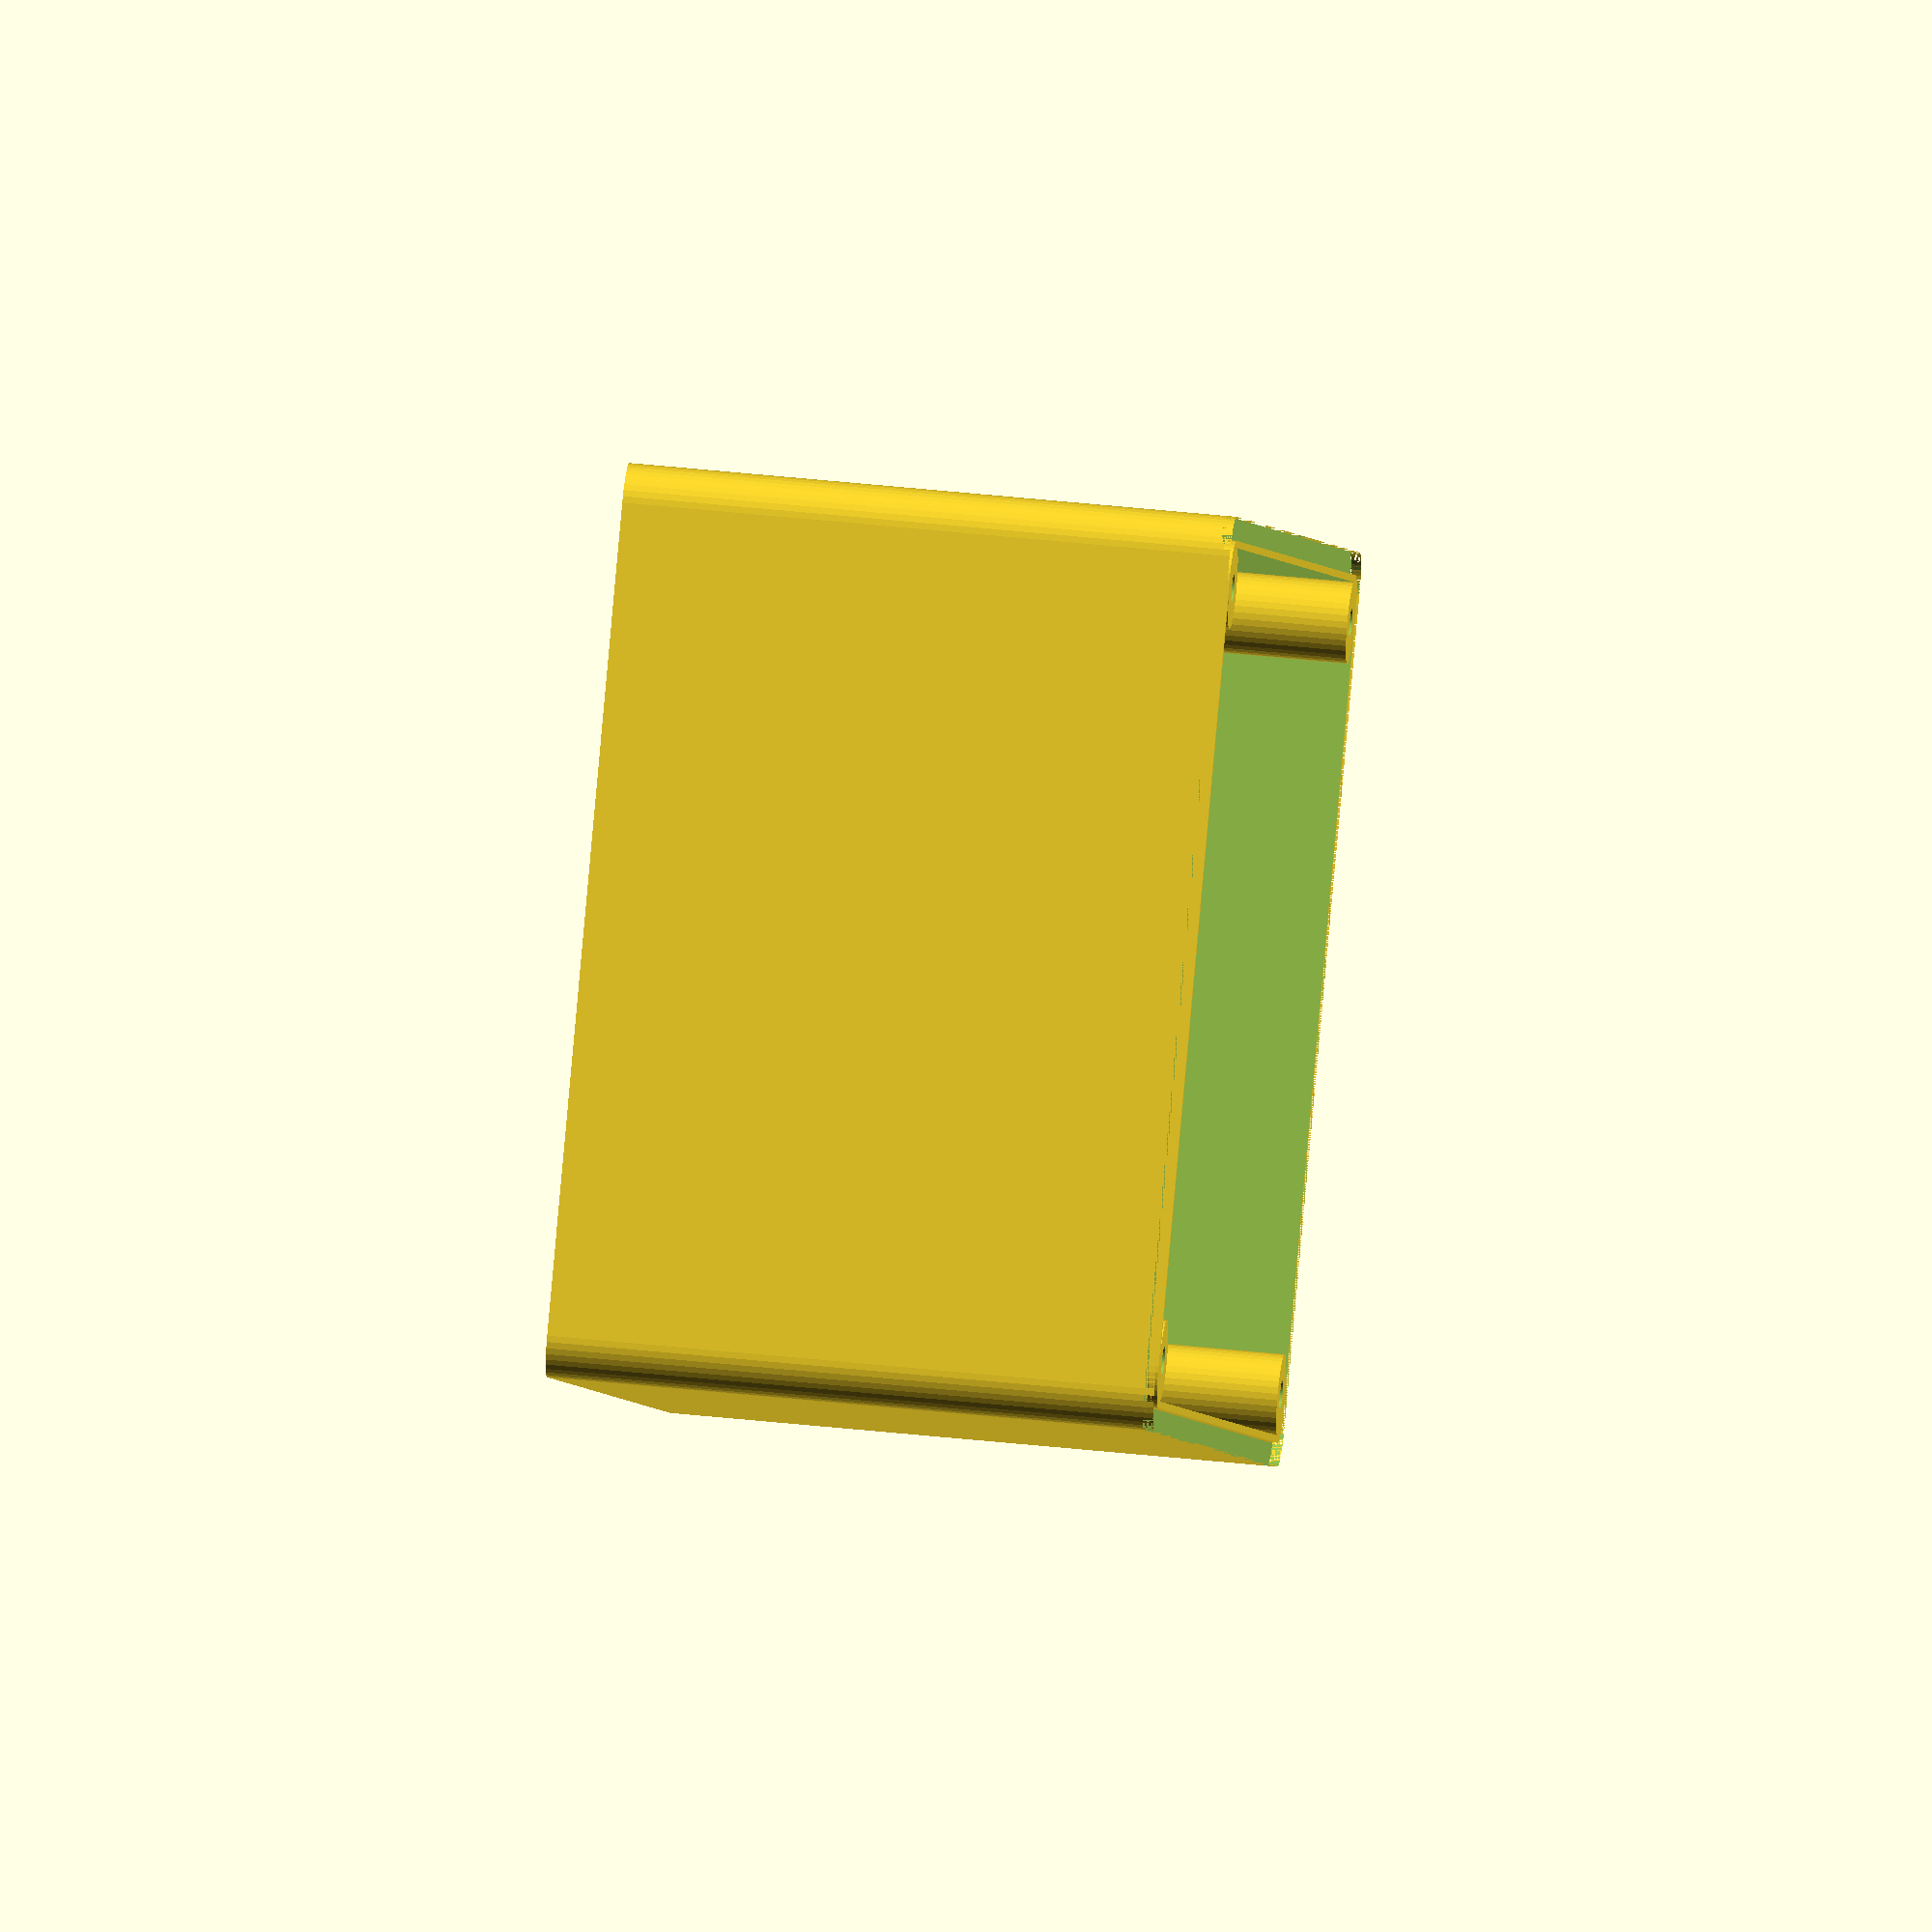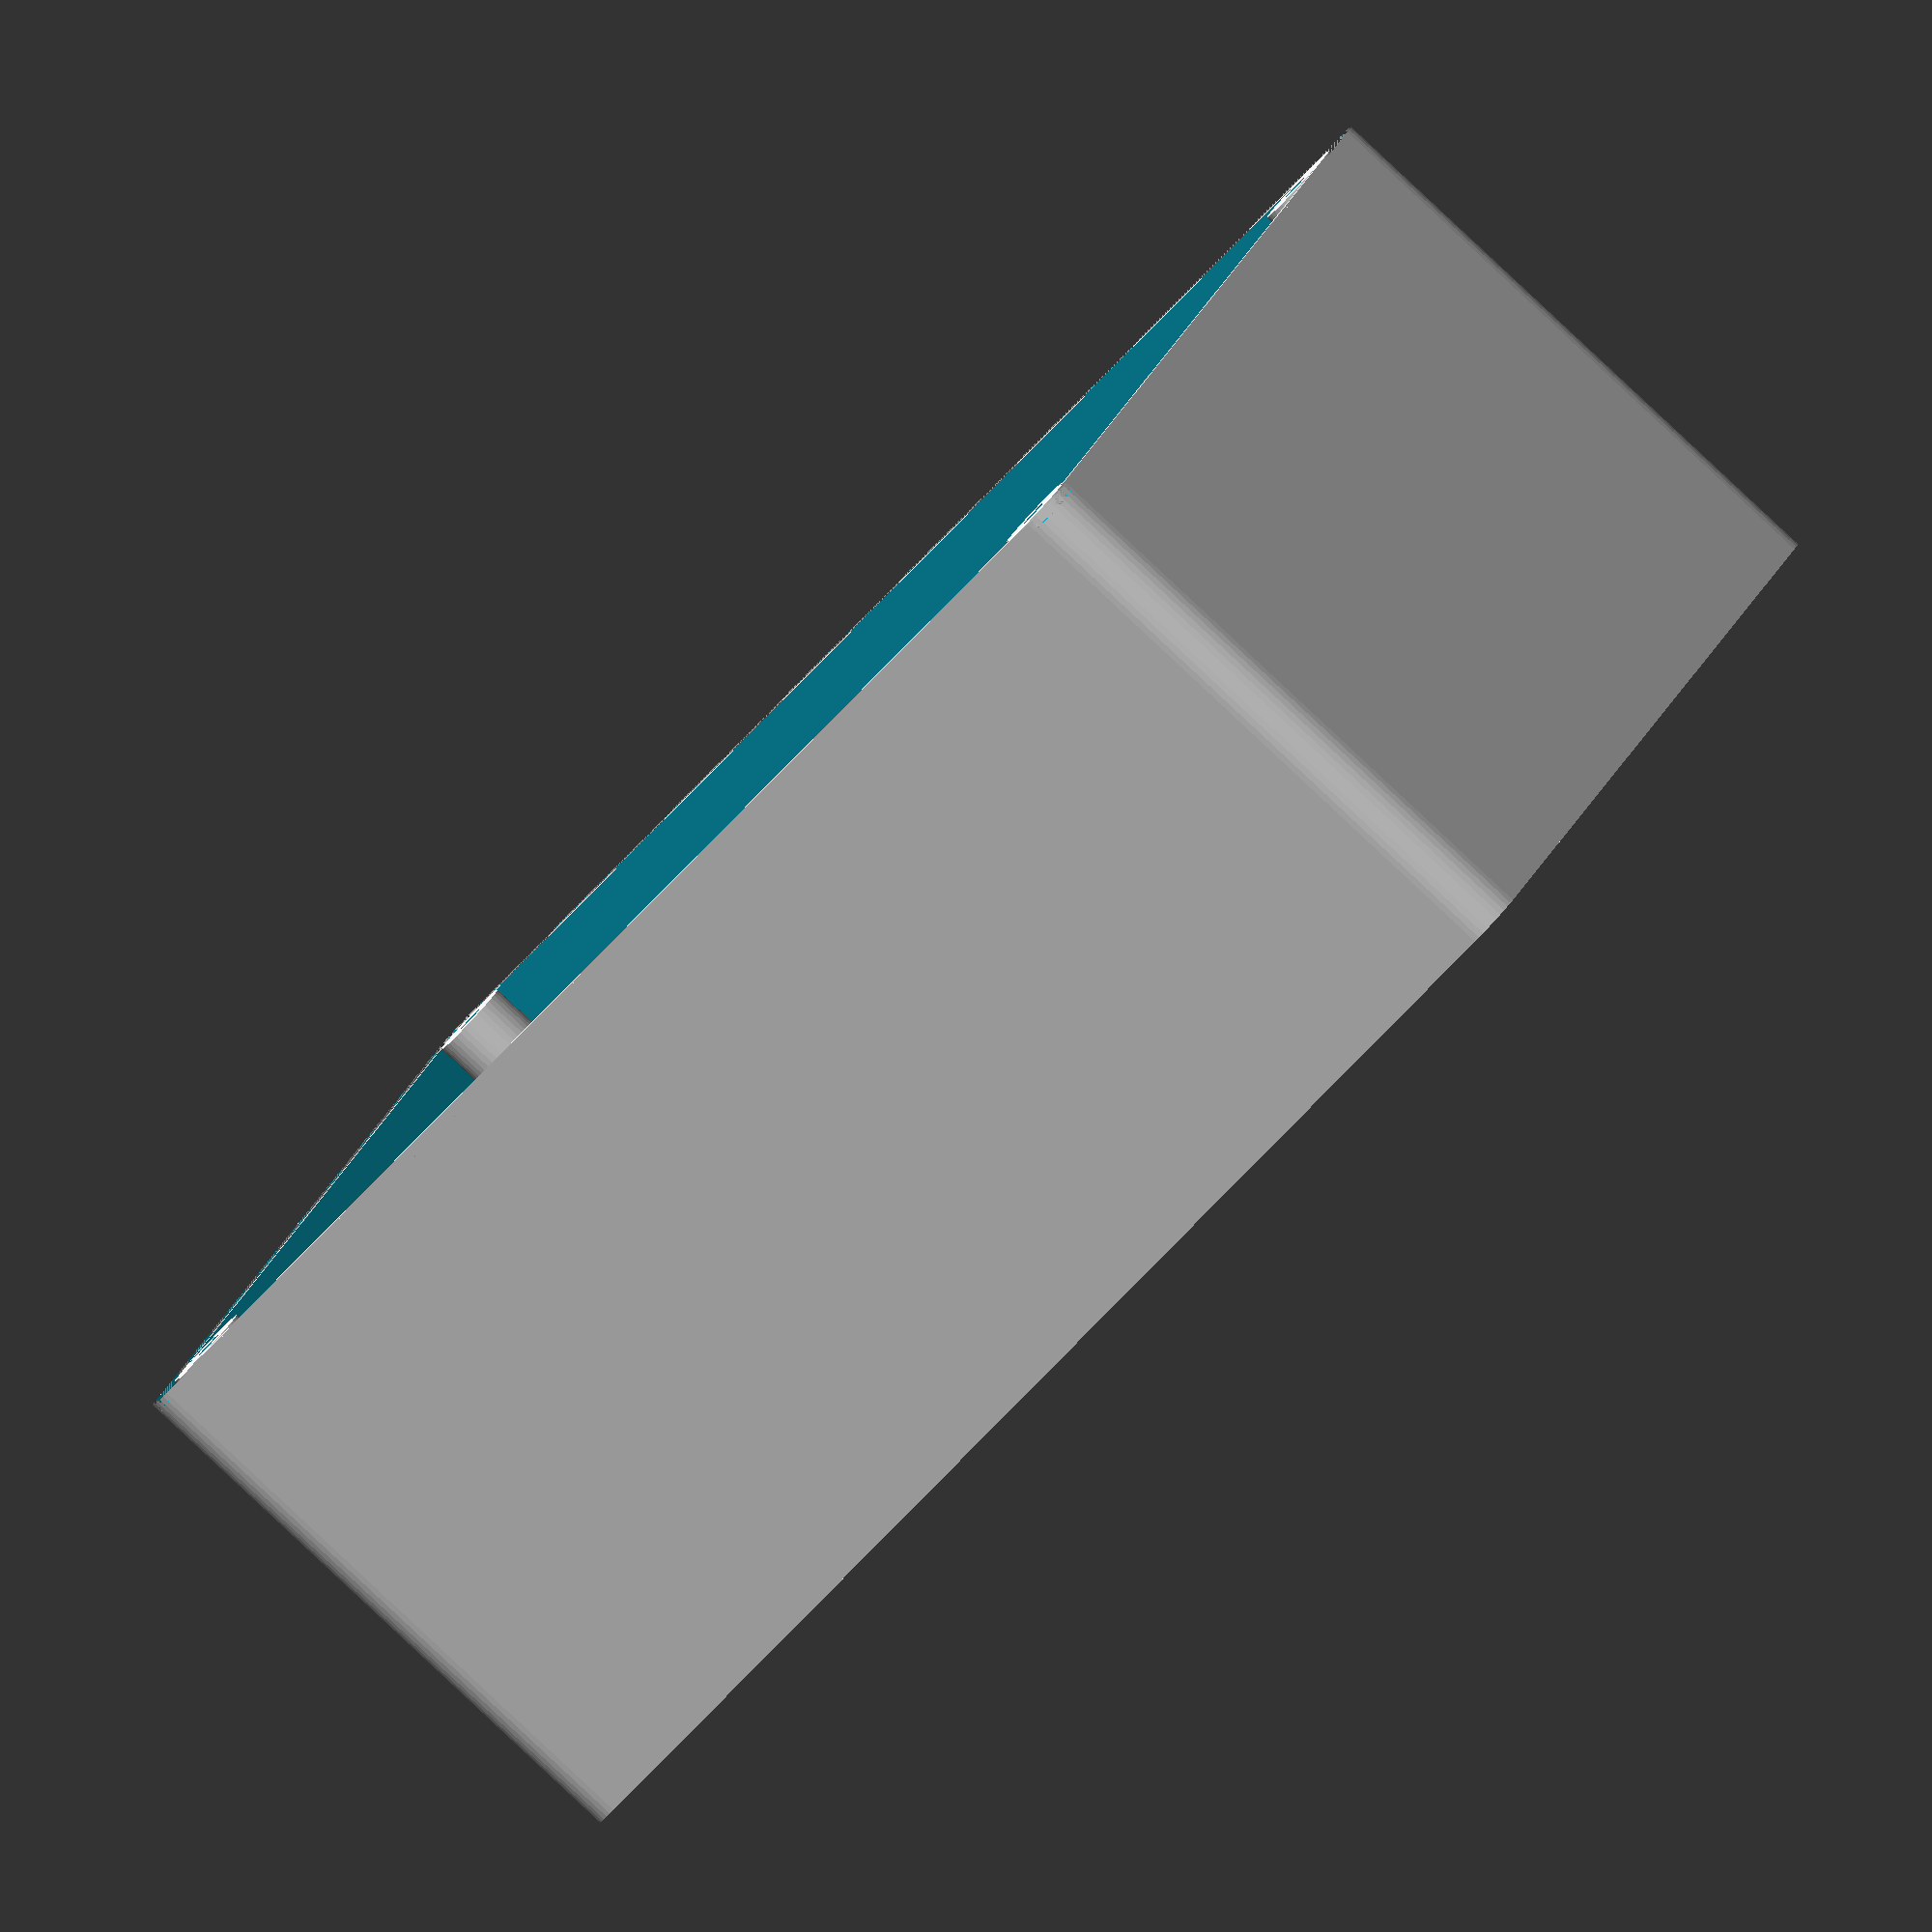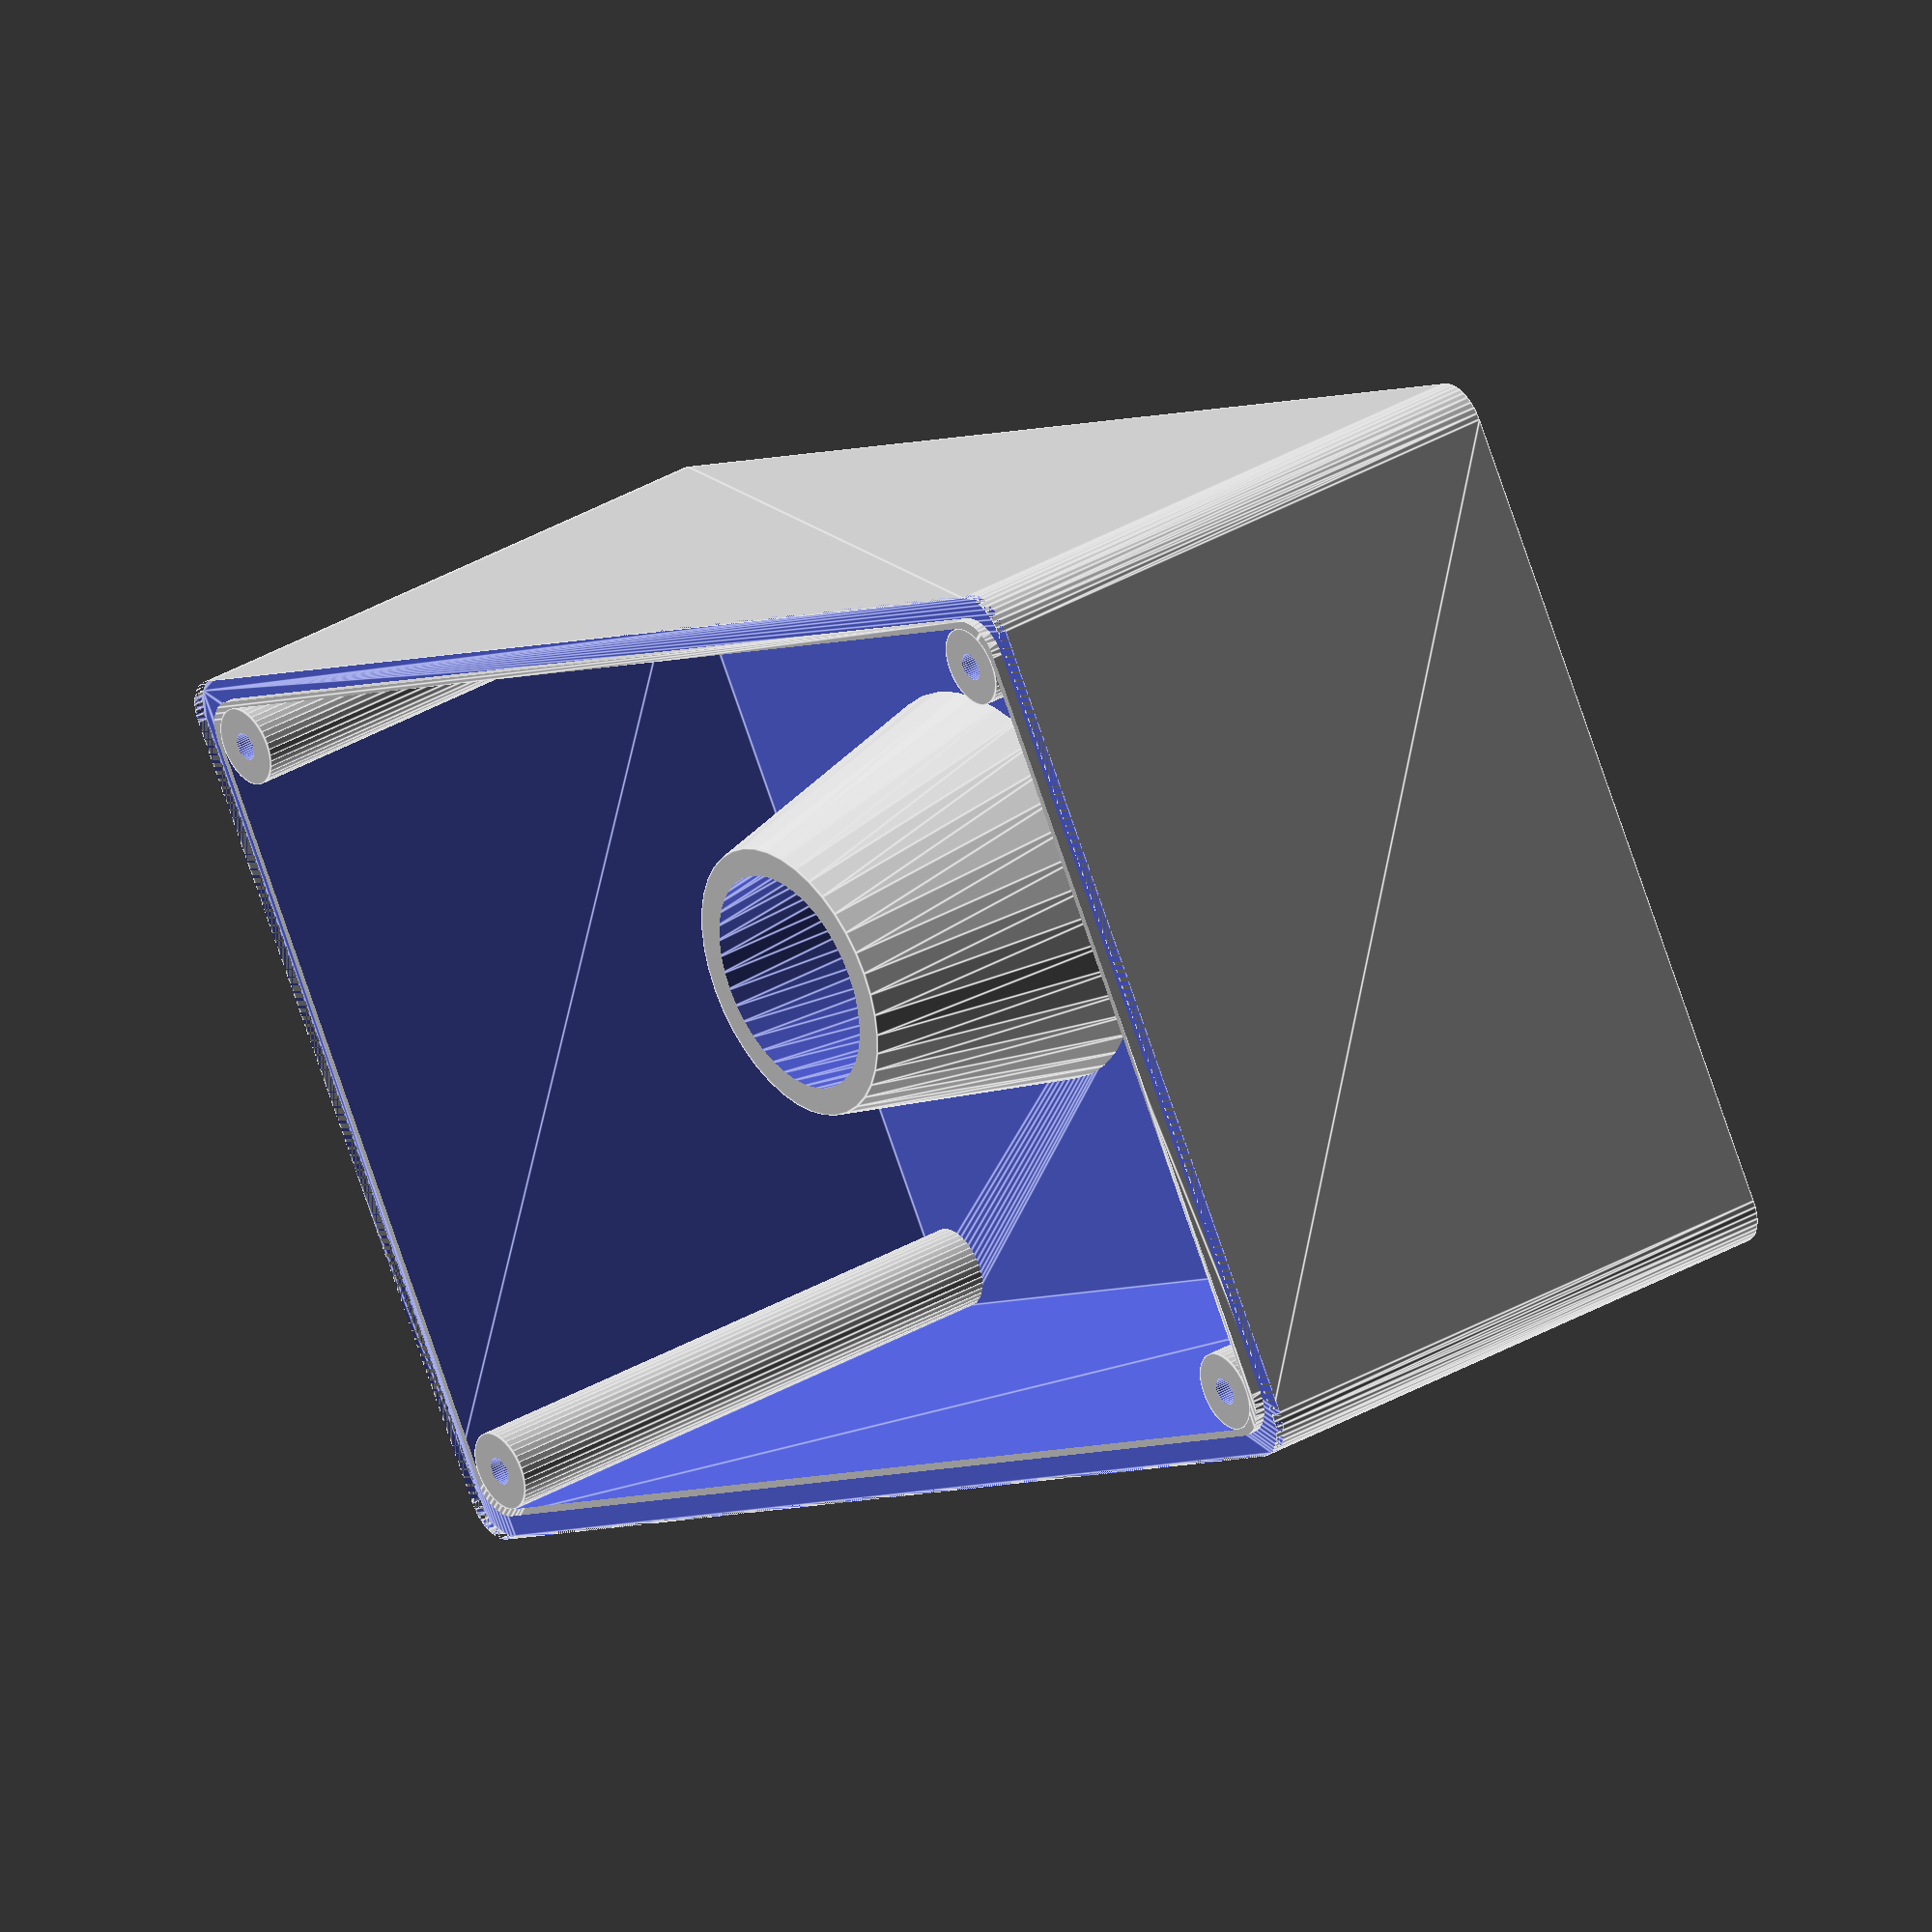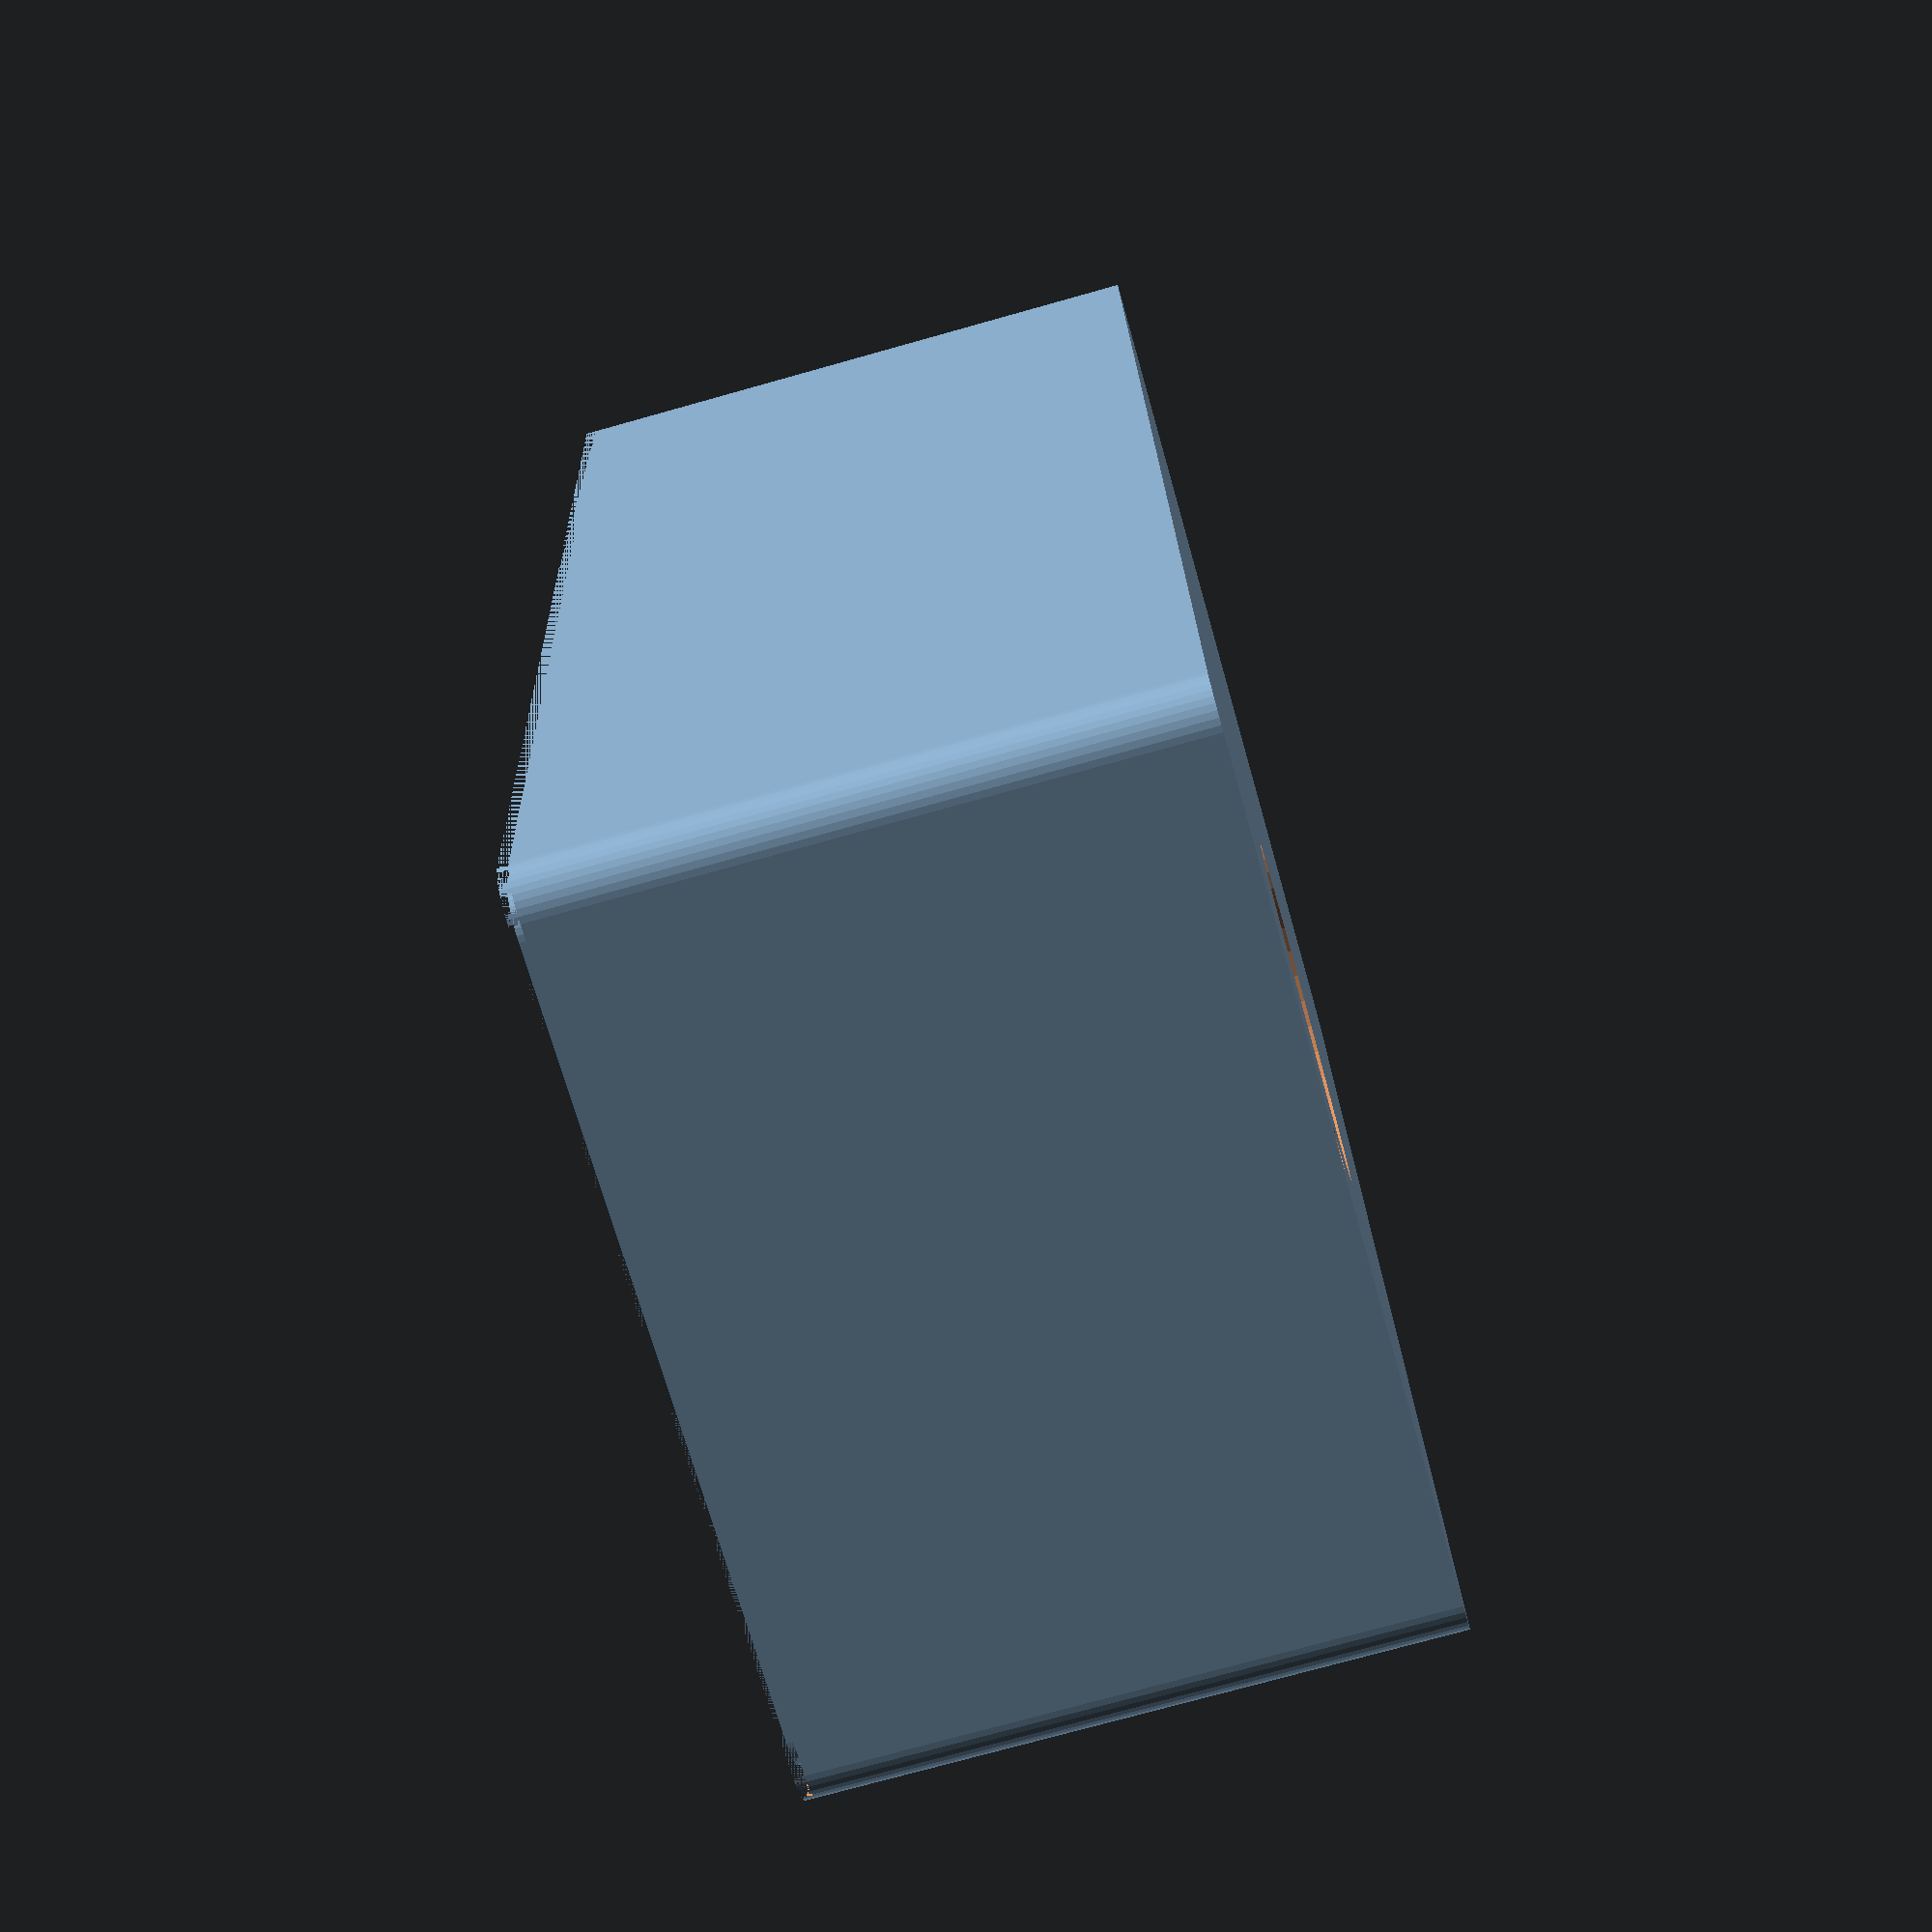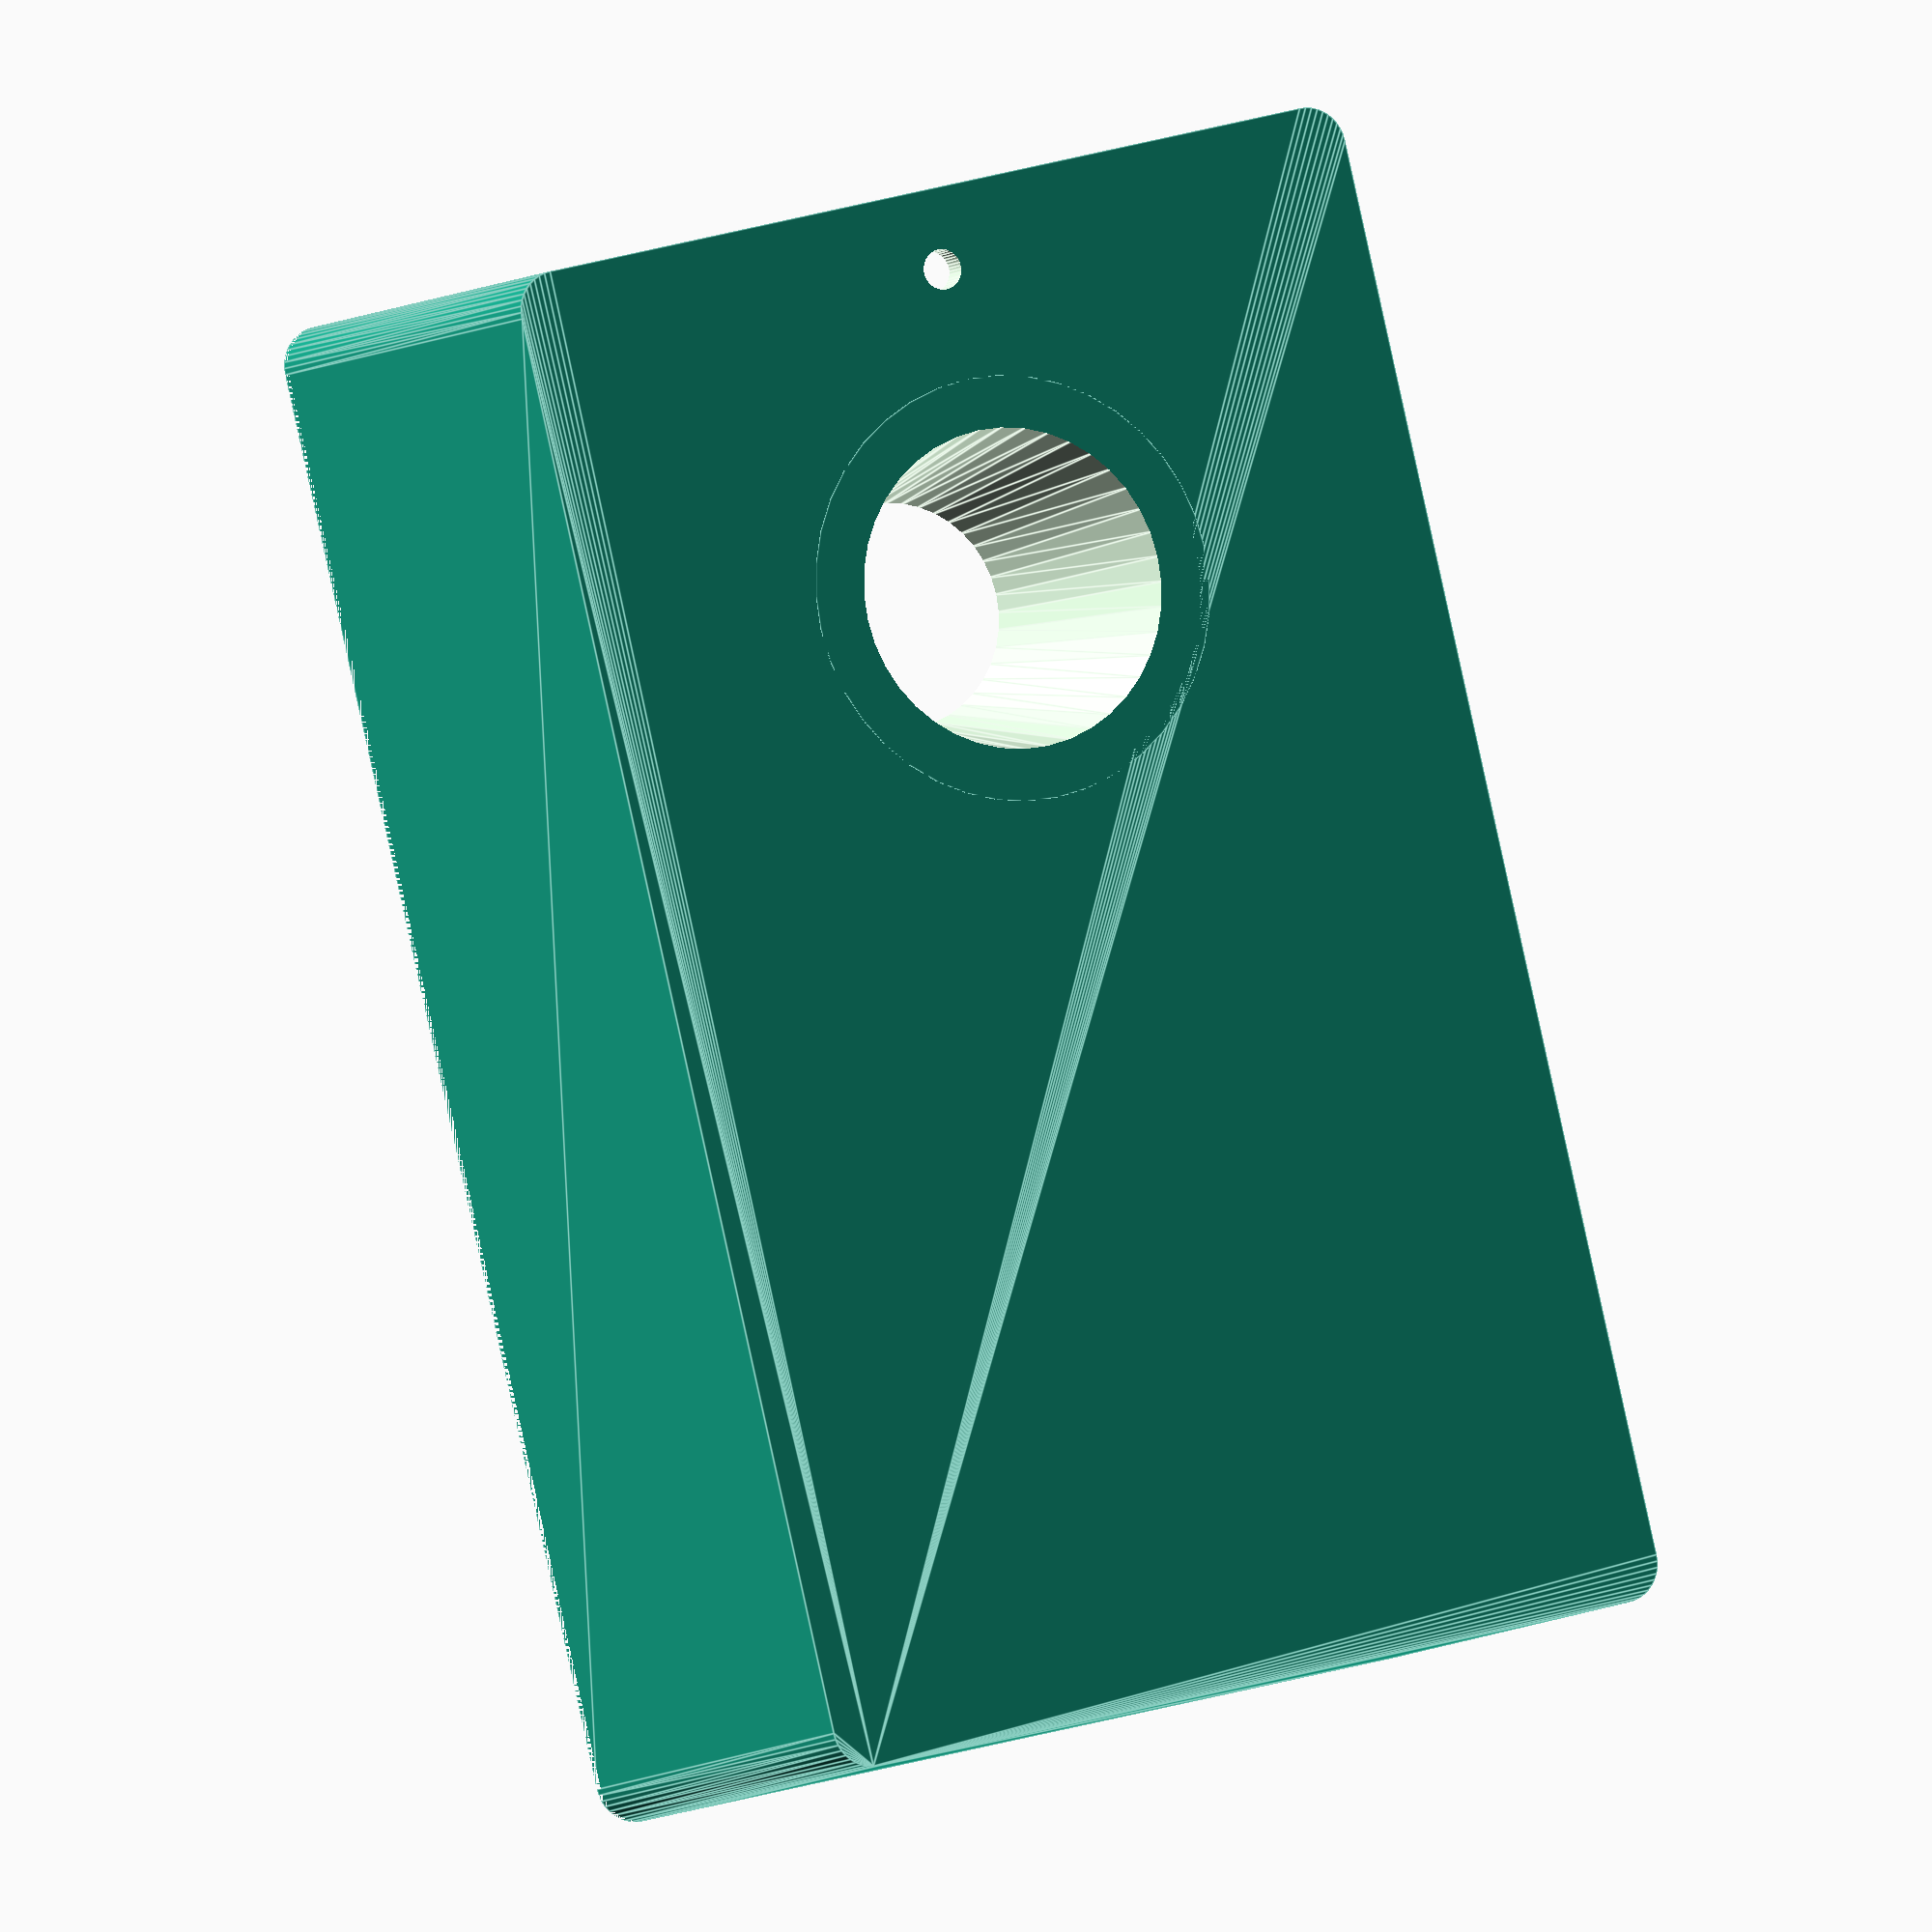
<openscad>
$fn = $preview ? 40 : 90;

speaker_diameter = 71;
width = 90;
height = 150;
depth = 60;

difference() {
    translate([0, 0, 0]) {
        //translate([0, 0, 77.1]) mirror([0, 0, 1]) front_case();
        back_case();
    }
    //translate([-51, 100, -5]) cube([100, 100, 100]);
    //translate([-5, -30, -5]) cube([100, 140, 100]);
}

//board();

module back_case() {
    difference() {
        minkowski() {
            translate([4, 4, 0]) 
                cube([width - 8, height - 8, depth - 1]);
            cylinder(d = 8);
        }
        
        translate([3, 3, 3])  minkowski() {
            translate([4, 4, 0]) 
                cube([width - 8 - 6, height - 8 - 6, depth - 1]);
            cylinder(d = 8);
        }
    
        translate([0, 0, depth - 1]) difference() {
            minkowski() {
                translate([4, 4, 0]) 
                    cube([width - 8, height - 8, 1.5]);
                cylinder(d = 8);
            }
            
            translate([2.3, 2.3, -0.5])  minkowski() {
                translate([4, 4, 0]) 
                    cube([width - 8 - 4.6, height - 8 - 4.6, 3]);
                cylinder(d = 8);
            }
        }
        
        translate([width / 2, height - 40, -1]) 
            cylinder(d = 40, h = 10);
        
        translate([width / 2, height - 8, -1]) 
            cylinder(d = 4, h = 10);
    }
    
    translate([width / 2, height - 40, 0]) {
        difference() {
            cylinder(d1 = 42, d2 = 28, h = 30);
            translate([0, 0, -1])
                cylinder(d1 = 32, d2 = 22, h = 32);
        }
    }
    
    translate([7, 7, 1]) back_mount ();
    translate([width - 7, height -7, 1]) back_mount();
    translate([7, height - 7, 1]) back_mount();
    translate([width - 7, 7, 1]) back_mount();
}

module front_case() {
    difference() {
        minkowski() {
            translate([4, 4, 0]) 
                cube([width - 8, height - 8, 8 - 1]);
            cylinder(d = 8);
        }
        
        translate([3, 3, 4])  minkowski() {
            translate([4, 4, 0]) 
                cube([width - 8 - 6, height - 8 - 6, 6 - 1]);
            cylinder(d = 8);
        }
        
        translate([2, 2, 6])  minkowski() {
            translate([4, 4, 0]) 
                cube([width - 8 - 4, height - 8 - 4, 6 - 1]);
            cylinder(d = 8);
        }
        
        translate([width / 2, width / 2, 3]) 
            cylinder(d = speaker_diameter + 6.5, h = 10);
        translate([width / 2, width / 2, -1]) 
            cylinder(d = speaker_diameter, h = 10);
        translate([width / 2, width / 2, -38]) 
            sphere(d = speaker_diameter * 1.5);
    
        translate([7, 7, -1]) case_hole();
        translate([width - 7, height -7, -1]) case_hole();
        translate([7, height - 7, -1]) case_hole();
        translate([width - 7, 7, -1]) case_hole();
    }
    
    translate([15, 15, 3]) screw_mount();
    translate([speaker_diameter + 4, speaker_diameter + 4, 3]) screw_mount();
    
    translate([speaker_diameter + 4, 15, 3]) screw_mount();
    translate([15, speaker_diameter + 4, 3]) screw_mount();
}

module screw_mount() {
    difference() {
        cylinder(d = 7, h = 11);
        translate([0, 0, 4]) cylinder(d = 3, h = 8);
    }
}

module case_hole() {
    cylinder(d = 3, h = 10);
    translate([0, 0, 0.9]) cylinder(d = 6.5, h = 2);
}

module back_mount() {
    difference() {
        cylinder(d = 8, h = 59);
        translate([0, 0, 43]) cylinder(d = 2.8, h = 18);
    }
}

module board() {
    translate([40/2, width, 8]) #cube([52, 52, 10]);
}
</openscad>
<views>
elev=314.6 azim=136.6 roll=277.1 proj=o view=wireframe
elev=266.0 azim=119.5 roll=133.1 proj=o view=wireframe
elev=325.3 azim=237.9 roll=51.9 proj=o view=edges
elev=73.9 azim=184.6 roll=105.7 proj=p view=solid
elev=185.7 azim=193.5 roll=22.8 proj=o view=edges
</views>
